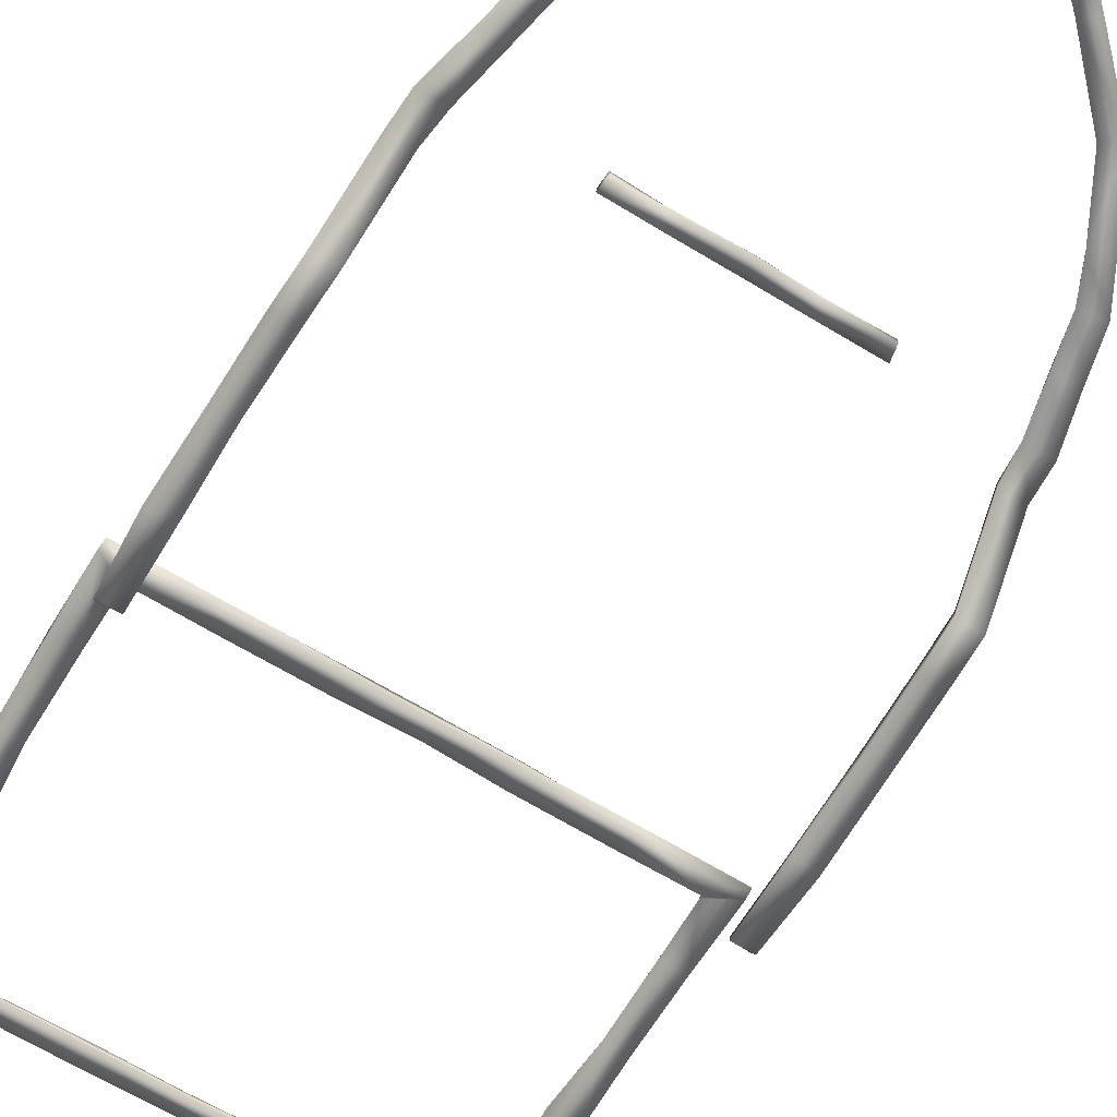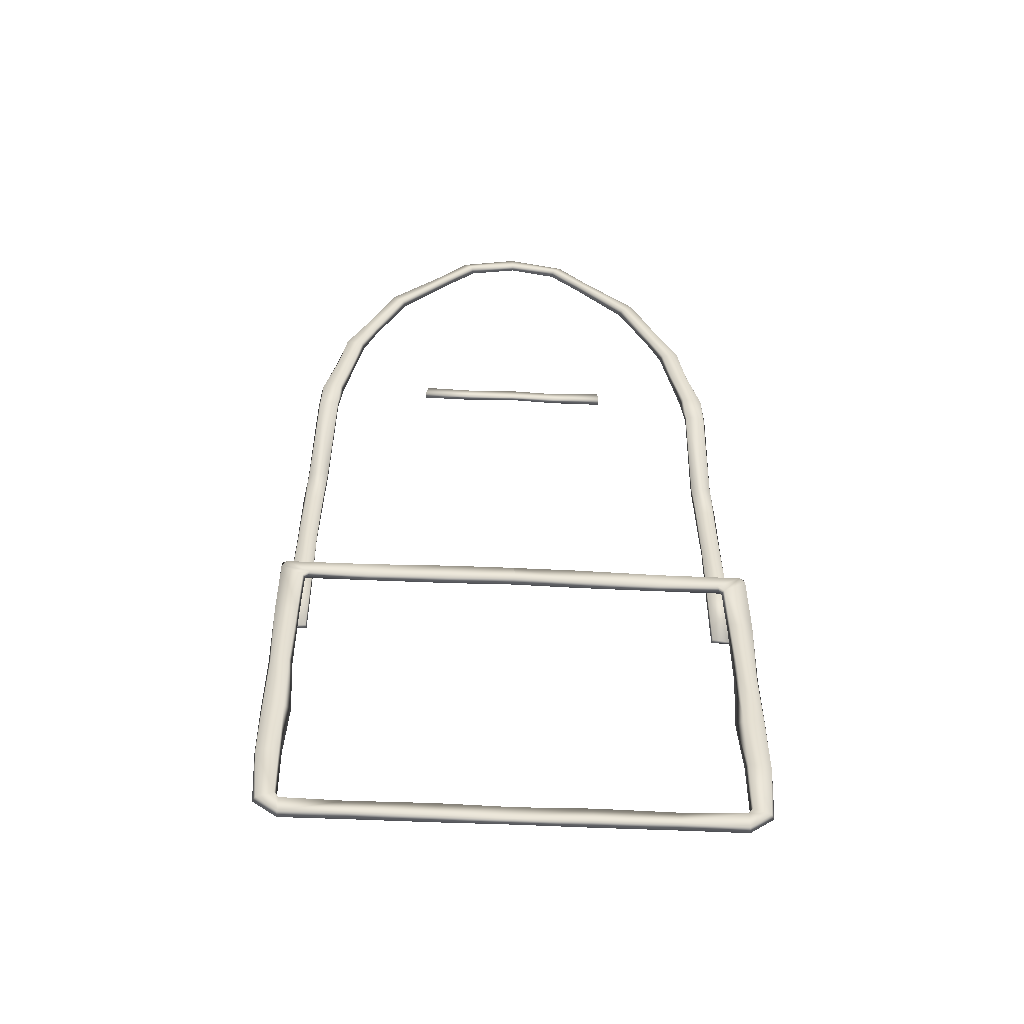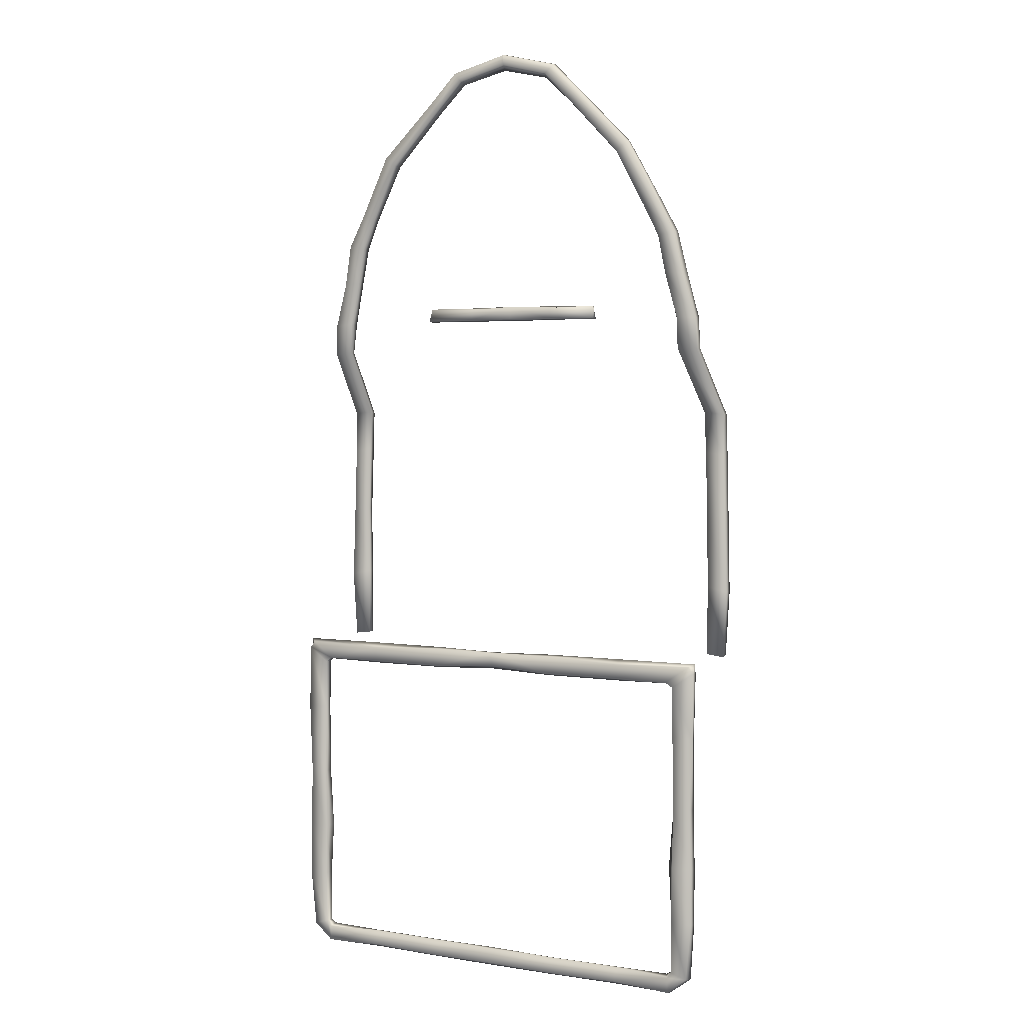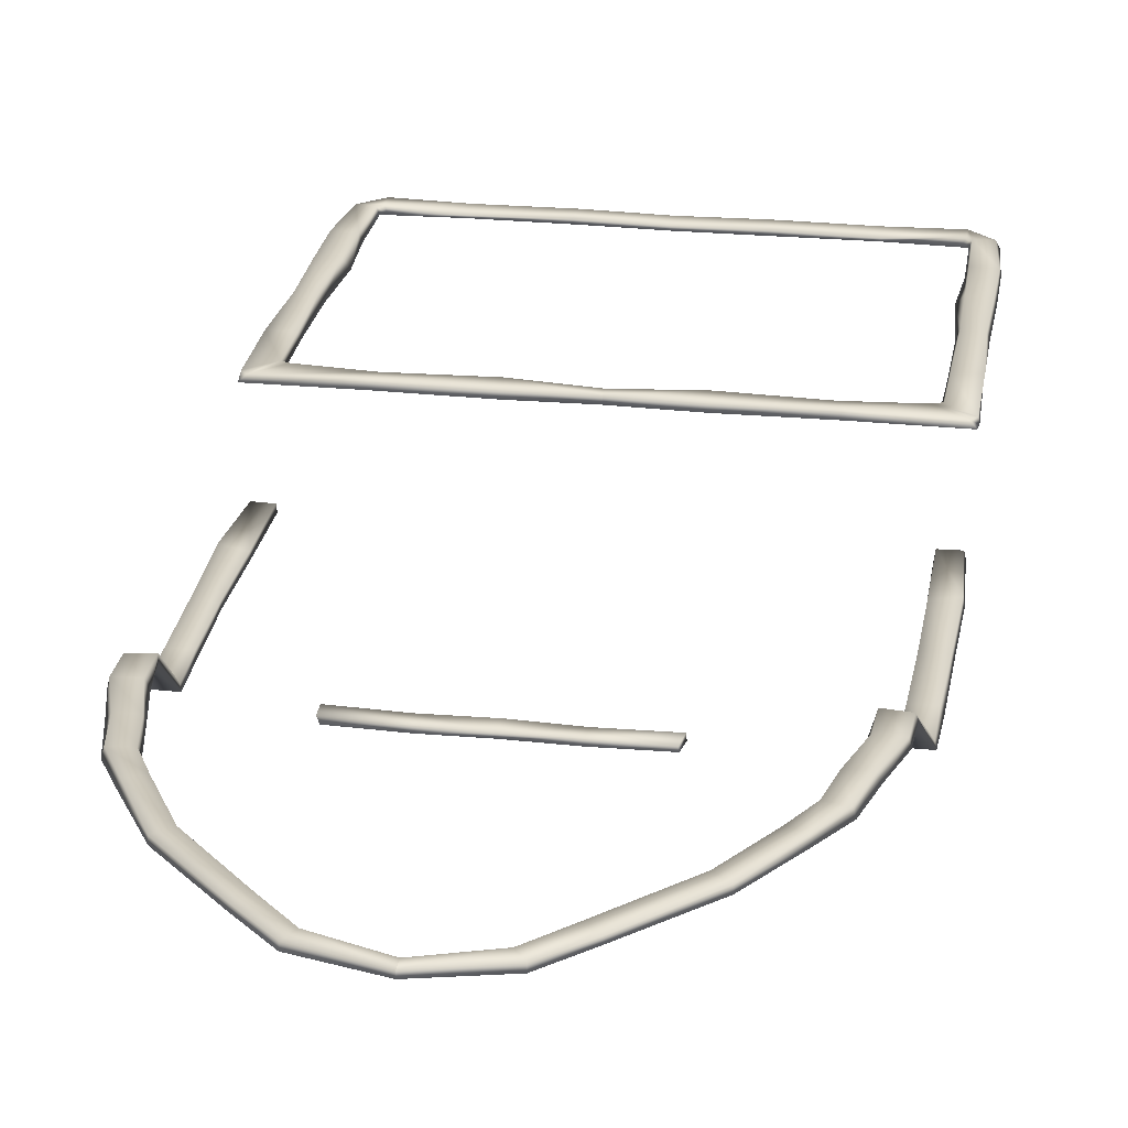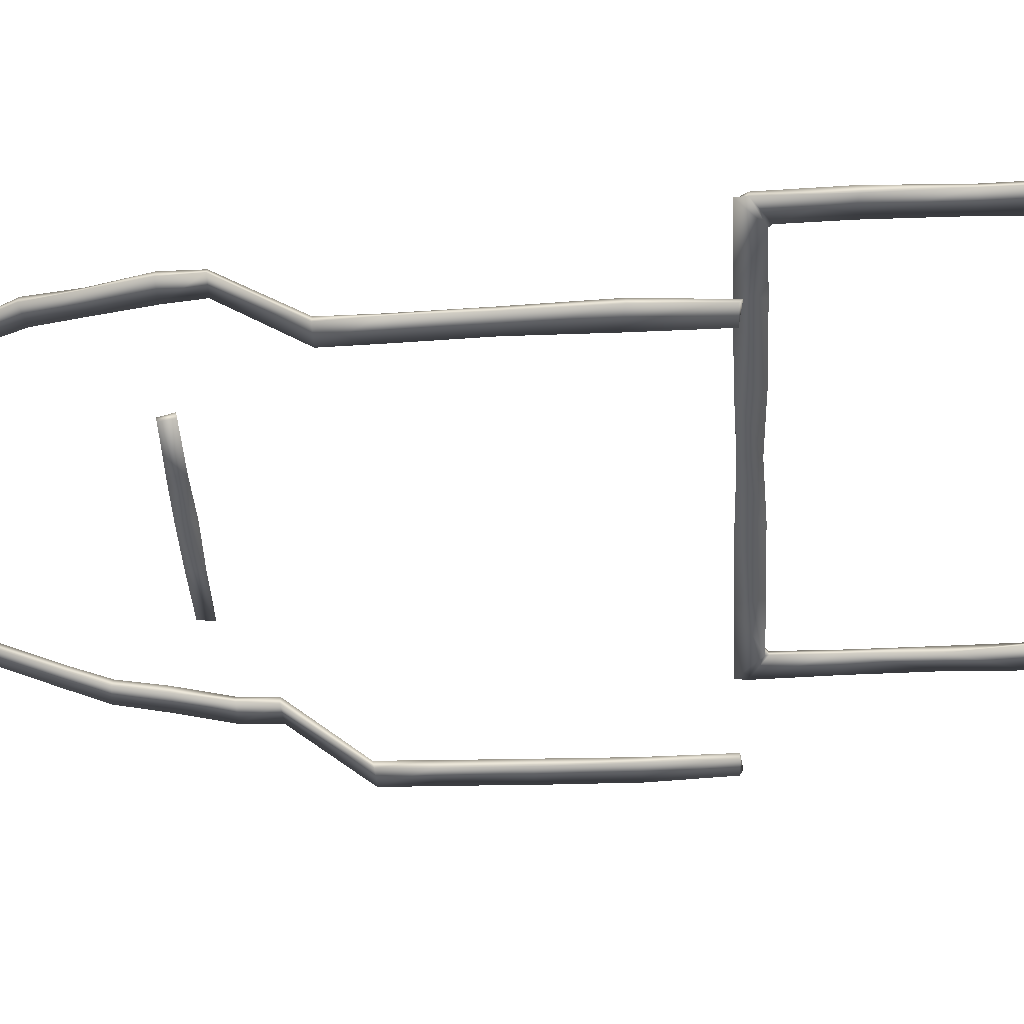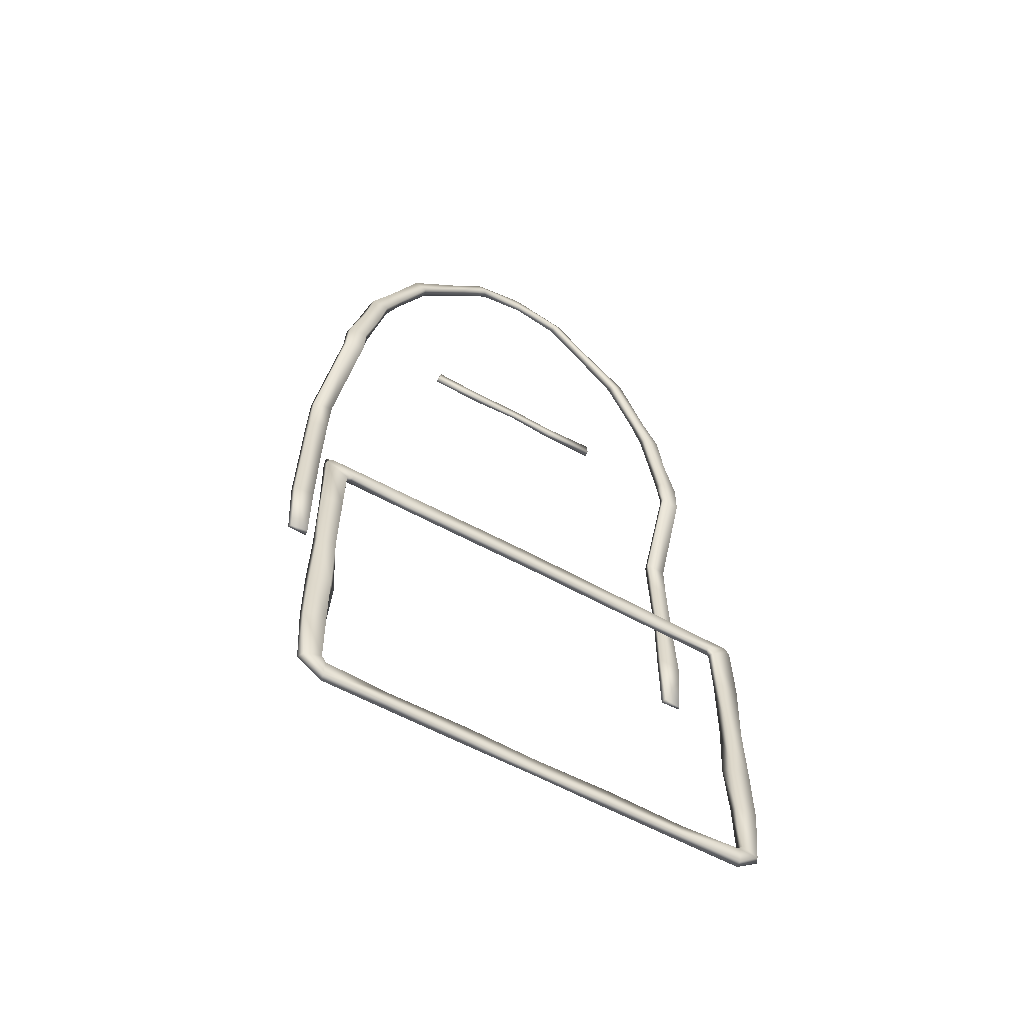
<metadata>
{"format":"obj","ext":"obj","renderer":"f3d","projection":"perspective","resolution":1024,"background":"white","views":[{"elev":-66.5,"azim":-31.3,"up":"+Y"},{"elev":-51.2,"azim":177.1,"up":"+Z"},{"elev":3.1,"azim":-151.1,"up":"+Z"},{"elev":25.5,"azim":9.3,"up":"+Y"},{"elev":-41.6,"azim":93.1,"up":"+Y"},{"elev":-58.1,"azim":150.1,"up":"+Z"}]}
</metadata>
<code>
v  525.5 479.4 4.136
v  529.4 480.3 -169.9
v  526.5 494.6 -169.8
v  521.8 492.2 2.939
v  518.4 491.6 -325.6
v  521.5 481.4 -319.7
v  476.7 479.5 -319
v  479 493.1 -320.6
v  516.7 492.5 153.3
v  522.9 481.4 154.2
v  516.1 492.4 250
v  519 479.6 250.9
v  473.3 495.7 160.4
v  469.2 494.9 254.8
v  469.3 479.9 251.6
v  473 478.6 159.8
v  477.1 495.1 7.25
v  478.3 479.3 1.672
v  478.3 491.6 -159.5
v  476.9 478.9 -158.7
v  452.7 614.3 403.6
v  498 610.1 401
v  502.5 599.4 401.4
v  452 600.6 404
v  134.9 632 1077
v  204.8 630.4 1008
v  182.2 638.2 990.8
v  116.8 638 1058
v  445 625 670.5
v  463.6 619.3 575.7
v  422.9 622.1 578.4
v  406.2 625.7 664.1
v  494.9 613.3 472.5
v  450.4 617.6 476.6
v  498.8 599.1 473.9
v  443.1 600.9 474.3
v  472.2 605.3 576.1
v  420.4 605.7 576.1
v  449.5 609 672.4
v  400.2 609.8 663.4
v  135.3 620.7 1079
v  209 621 1007
v  111.8 621.7 1049
v  180.1 621.6 984.4
v  106 587 509.6
v  221.9 588 507.2
v  220.9 597.3 509
v  106.4 596.8 505.4
v  226.8 600.6 479.9
v  109.4 598.4 480.1
v  227.4 588.2 477.2
v  107.4 587.2 477.2
v  525.2 693.9 -791.3
v  526.8 693.5 -922.3
v  480.1 696.8 -917.3
v  481.7 698 -793.6
v  528.3 694.2 -490.9
v  521.9 694.4 -653.1
v  482.9 697.8 -655.3
v  479.1 694.7 -488.7
v  527 681.4 -657.2
v  529.6 679.3 -793.9
v  529.6 681 -922.7
v  467 680.4 -792.8
v  474.6 679.3 -914.9
v  476.4 678.4 -653.4
v  526.7 679.9 -492.8
v  475.1 682 -488.7
v  477.6 695.3 -375.4
v  527.6 690.5 -342
v  145.7 693.8 -324.8
v  330.8 694.9 -331.3
v  329.6 692.2 -364
v  148.6 695.6 -364.4
v  516.5 691 -327.2
v  461.5 696.4 -364.8
v  472.6 682 -375.7
v  330.3 680.4 -370.6
v  146.5 680.7 -370.2
v  529.8 679.2 -342
v  469.1 678.9 -368.9
v  341.5 681.4 -320
v  527.8 680.6 -320.5
v  148.3 679.5 -321
v  521 679.4 -1052
v  514.4 692.7 -1051
v  478 696.2 -1039
v  154.4 694.2 -1084
v  331.4 694.4 -1081
v  329.6 679.1 -1090
v  156.3 680.4 -1091
v  468.1 694.8 -1087
v  468.6 680.4 -1091
v  473 681.1 -1039
v  157.7 689.1 -1048
v  334.6 687.1 -1048
v  157.2 679.1 -1049
v  331.7 680.6 -1048
v  468.4 695.5 -1052
v  461.4 678.8 -1047
v  332.4 622.7 885.5
v  332.1 634.6 883.5
v  408.1 613.9 749.4
v  403.4 627.3 745.6
v  304 638.6 864.2
v  371.1 628.4 734.4
v  298.9 621.1 861.6
v  369.4 613.3 732.5
v  -205.7 630.5 1008
v  -134.9 632 1077
v  -117.2 638.6 1057
v  -182.1 637.9 991
v  -111.9 621.7 1049
v  -180.3 621.6 984.6
v  -332.4 635 883.8
v  -304.1 638.7 864.1
v  -299.1 620.8 861.8
v  -403.9 626.6 745.5
v  -371.3 628.3 734.5
v  -369.9 613.2 732.5
v  -445.1 625.5 670.8
v  -406.5 625.1 664.3
v  -401.4 607.7 666.6
v  -463.9 620 575.1
v  -422.9 622 578.4
v  -420.6 605.4 576.3
v  -495.4 613.9 472.6
v  -450.4 617.4 476.6
v  -443.2 600.9 474.2
v  -497.9 610.2 401
v  -452.3 614.5 403.2
v  -452.2 600.6 404.3
v  -516.7 492.8 250.1
v  -469.3 494.7 254.8
v  -469.2 479.9 251.5
v  -517.3 492.9 152.9
v  -473.7 495.2 160.5
v  -473.1 478.9 159.9
v  -521.6 492.9 2.76
v  -477.4 494.6 7.175
v  -478 479.7 1.583
v  -527.2 495.2 -169.8
v  -478.3 491.6 -159.5
v  -476.9 479 -158.7
v  -518.4 491.5 -325.7
v  -478.4 493.2 -320.6
v  -476.7 479.5 -319.2
v  -521.6 481.6 -319.5
v  -529.8 480.2 -169.8
v  -525.8 479.5 4.112
v  -523.1 481.6 154.2
v  -519 479.8 250.7
v  -502.5 599.4 401.4
v  -498.8 599.1 473.9
v  -332.4 622.5 885.3
v  -209.2 620.5 1007
v  -408.3 614 749.5
v  -135.3 620.9 1079
v  -226.9 601.3 479.6
v  -109.4 598.6 479.9
v  -107.4 587.3 476.9
v  -227.4 588 477.2
v  -528.8 694.3 -491.3
v  -526.7 680.1 -492.7
v  -530 679.2 -342
v  -527.8 691 -341.7
v  -527.9 680.5 -320.3
v  -516.6 691.3 -327
v  -474.7 682.1 -488.7
v  -472 681.9 -375.6
v  -469.1 678.9 -368.9
v  -477.7 695.1 -375.5
v  -479.5 694.6 -488.9
v  -461.6 696.9 -365
v  -522.3 694.5 -653.1
v  -482.9 697.9 -655.4
v  -527.1 681.3 -657.4
v  -530 679.3 -793.9
v  -525.8 694.4 -791.3
v  -481.7 698.4 -793.8
v  -529.9 681 -922.7
v  -527.1 694.2 -922.4
v  -479.8 696.6 -917.4
v  -521.5 679.3 -1052
v  -514.9 693 -1051
v  -478.5 695.8 -1039
v  -468.4 694.6 -1087
v  -468.6 680.4 -1091
v  -468.4 695.6 -1052
v  -473.1 681 -1039
v  -474.5 678.7 -914.9
v  -461.4 678.9 -1047
v  -466 680.6 -792.3
v  -476.2 678.3 -653.4
v  -341.4 681.3 -320.3
v  -148.3 679.5 -321.2
v  -145.7 693.7 -324.7
v  -331 695.2 -331.6
v  -148.3 695.8 -364.3
v  -329.4 692.2 -363.9
v  -330.2 680.4 -370.4
v  -146.5 680.7 -370
v  -329.1 679.1 -1089
v  -331.2 694 -1081
v  -154.6 694.3 -1084
v  -156.3 680.3 -1091
v  -334.4 686 -1048
v  -159.3 689.1 -1048
v  -157.1 679.7 -1050
v  -331.6 680.7 -1048
v  -0.1084 620.2 1112
v  0.0904 630.7 1110
v  0 631.4 1111
v  0.0863 621.8 1074
v  -0.5543 631.6 1088
v  0.0002 596.9 510.3
v  -0.2589 589 510.9
v  0.9897 593.2 475.7
v  -105.9 586.6 509.4
v  -449.7 608.9 672.5
v  -472.6 605.4 576.4
v  -225.6 599.8 507.7
v  -106.2 596.7 505.3
v  -221.5 587.6 506.9
v  -0.0225 601.1 480.2
v  0.15 694 -324.2
v  -1.589 692.3 -354.8
v  1.26 678.6 -364.3
v  0 694.6 -324.7
v  -0.0177 679.9 -324.7
v  -1.135 687.2 -1050
v  -0.0901 691.8 -1084
v  -1.995 678.9 -1048
v  0 681.6 -1091
g default003
f 1 2 3 4
f 5 3 2 6
f 5 6 7 8
f 4 9 10 1
f 11 12 10 9
f 11 9 13 14
f 15 16 10 12
f 9 4 17 13
f 13 17 18 16
f 10 16 18 1
f 4 3 19 17
f 17 19 20 18
f 8 19 3 5
f 7 20 19 8
f 18 20 2 1
f 2 20 7 6
f 14 21 22 11
f 16 15 14 13
f 22 23 12 11
f 12 23 24 15
f 25 26 27 28
f 29 30 31 32
f 30 33 34 31
f 21 34 33 22
f 14 15 24 21
f 22 33 35 23
f 23 35 36 24
f 21 24 36 34
f 33 30 37 35
f 35 37 38 36
f 36 38 31 34
f 30 29 39 37
f 37 39 40 38
f 31 38 40 32
f 25 41 42 26
f 42 41 43 44
f 44 43 28 27
f 45 46 47 48
f 48 47 49 50
f 50 49 51 52
f 46 51 49 47
f 52 51 46 45
f 53 54 55 56
f 57 58 59 60
f 56 59 58 53
f 58 61 62 53
f 62 63 54 53
f 64 65 63 62
f 56 55 65 64
f 64 66 59 56
f 62 61 66 64
f 57 67 61 58
f 61 67 68 66
f 66 68 60 59
f 60 69 70 57
f 71 72 73 74
f 72 75 76 73
f 70 69 76 75
f 68 77 69 60
f 74 73 78 79
f 70 80 67 57
f 67 80 77 68
f 73 76 81 78
f 69 77 81 76
f 72 82 83 75
f 75 83 80 70
f 80 83 81 77
f 81 83 82 78
f 84 82 72 71
f 79 78 82 84
f 54 63 85 86
f 54 86 87 55
f 88 89 90 91
f 92 93 90 89
f 86 85 93 92
f 55 87 94 65
f 65 94 85 63
f 95 96 89 88
f 97 98 96 95
f 91 90 98 97
f 96 99 92 89
f 98 100 99 96
f 92 99 87 86
f 87 99 100 94
f 90 93 100 98
f 85 94 100 93
f 42 101 102 26
f 103 104 102 101
f 29 104 103 39
f 26 102 105 27
f 104 106 105 102
f 32 106 104 29
f 105 107 44 27
f 106 108 107 105
f 44 107 101 42
f 101 107 108 103
f 40 108 106 32
f 39 103 108 40
f 109 110 111 112
f 112 111 113 114
f 115 109 112 116
f 116 112 114 117
f 118 115 116 119
f 119 116 117 120
f 121 118 119 122
f 122 119 120 123
f 124 121 122 125
f 125 122 123 126
f 127 124 125 128
f 128 125 126 129
f 130 127 128 131
f 131 128 129 132
f 133 130 131 134
f 134 131 132 135
f 136 133 134 137
f 137 134 135 138
f 139 136 137 140
f 140 137 138 141
f 142 139 140 143
f 143 140 141 144
f 145 142 143 146
f 146 143 144 147
f 145 146 147 148
f 142 145 148 149
f 139 142 149 150
f 136 139 150 151
f 133 136 151 152
f 130 133 152 153
f 127 130 153 154
f 109 115 155 156
f 157 155 115 118
f 110 109 156 158
f 114 113 158 156
f 117 114 156 155
f 120 117 155 157
f 132 129 154 153
f 135 132 153 152
f 138 135 152 151
f 141 138 151 150
f 144 141 150 149
f 147 144 149 148
f 159 160 161 162
f 163 164 165 166
f 166 165 167 168
f 169 170 165 164
f 171 167 165 170
f 163 166 172 173
f 172 166 168 174
f 175 163 173 176
f 177 164 163 175
f 178 177 175 179
f 179 175 176 180
f 181 178 179 182
f 182 179 180 183
f 184 181 182 185
f 185 182 183 186
f 184 185 187 188
f 189 187 185 186
f 181 184 190 191
f 190 184 188 192
f 178 181 191 193
f 194 177 178 193
f 169 164 177 194
f 173 172 170 169
f 170 172 174 171
f 176 173 169 194
f 180 176 194 193
f 183 180 193 191
f 186 183 191 190
f 192 189 186 190
f 195 196 197 198
f 198 197 199 200
f 167 195 198 168
f 168 198 200 174
f 195 167 171 201
f 196 195 201 202
f 200 199 202 201
f 174 200 201 171
f 203 204 205 206
f 207 208 205 204
f 203 206 209 210
f 204 203 188 187
f 188 203 210 192
f 189 207 204 187
f 207 189 192 210
f 208 207 210 209
f 110 158 211 212
f 25 213 211 41
f 113 214 211 158
f 212 215 111 110
f 28 215 213 25
f 43 214 215 28
f 111 215 214 113
f 41 211 214 43
f 48 216 217 45
f 161 218 217 219
f 121 220 157 118
f 127 154 221 124
f 124 221 220 121
f 157 220 123 120
f 123 220 221 126
f 129 126 221 154
f 159 222 223 160
f 162 224 222 159
f 223 222 224 219
f 219 224 162 161
f 160 223 216 225
f 219 217 216 223
f 50 225 216 48
f 52 218 225 50
f 160 225 218 161
f 45 217 218 52
f 226 227 199 197
f 227 228 202 199
f 74 227 229 71
f 197 196 230 226
f 229 230 84 71
f 84 230 228 79
f 202 228 230 196
f 79 228 227 74
f 208 231 232 205
f 88 232 231 95
f 97 233 234 91
f 95 231 233 97
f 234 233 209 206
f 208 209 233 231
f 91 234 232 88
f 232 234 206 205

</code>
